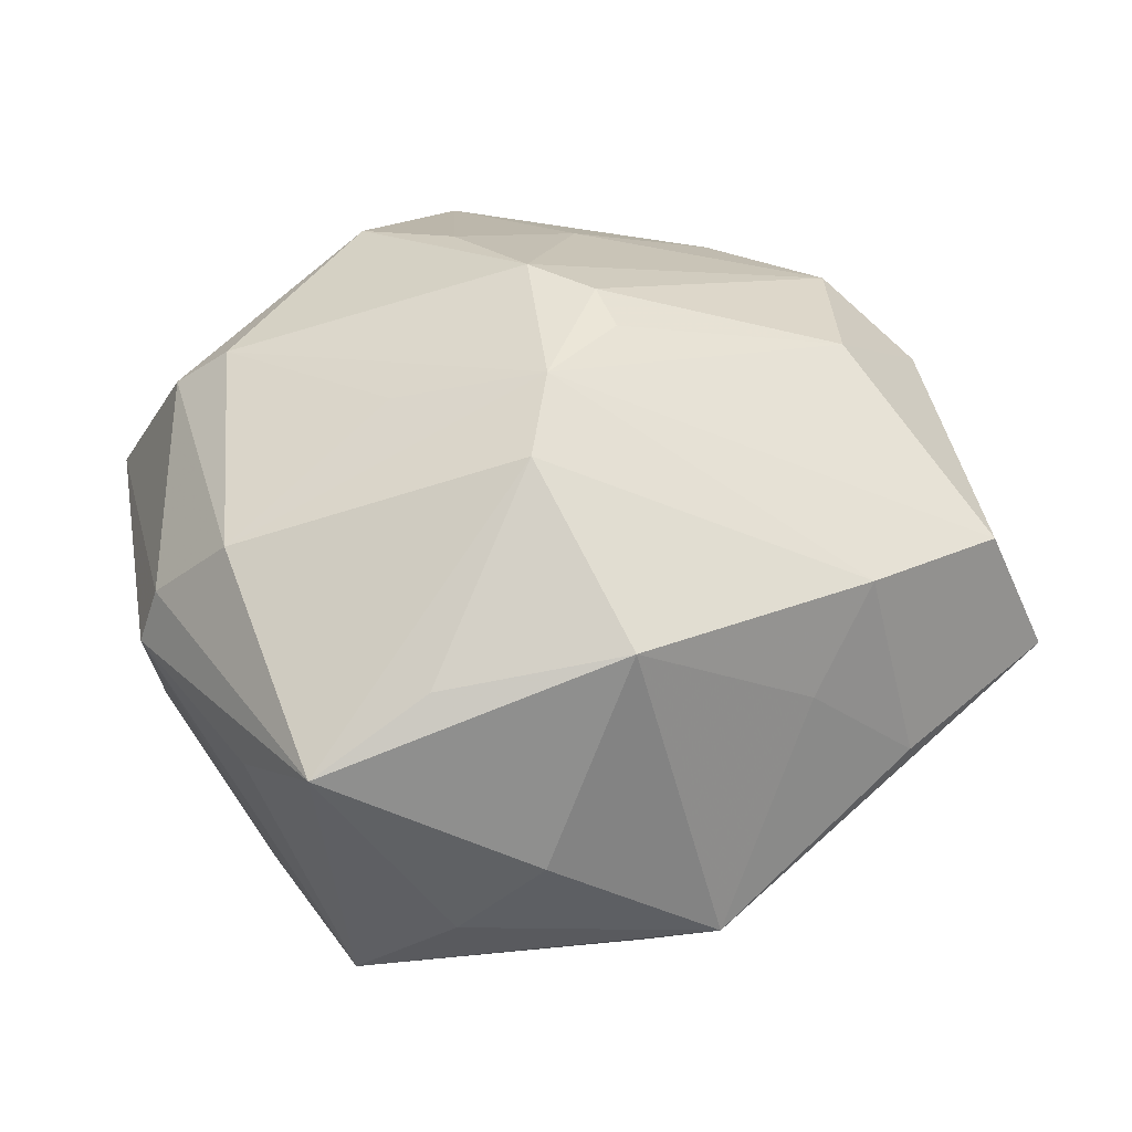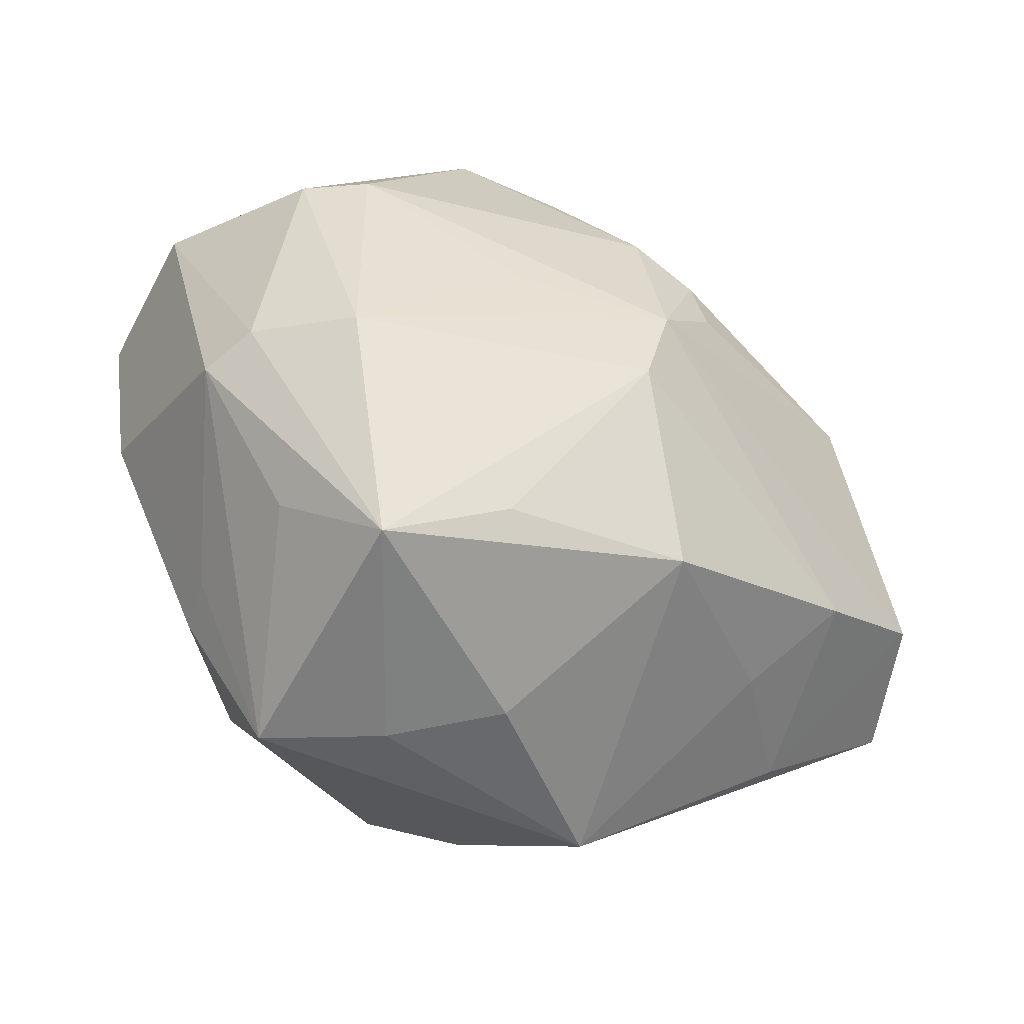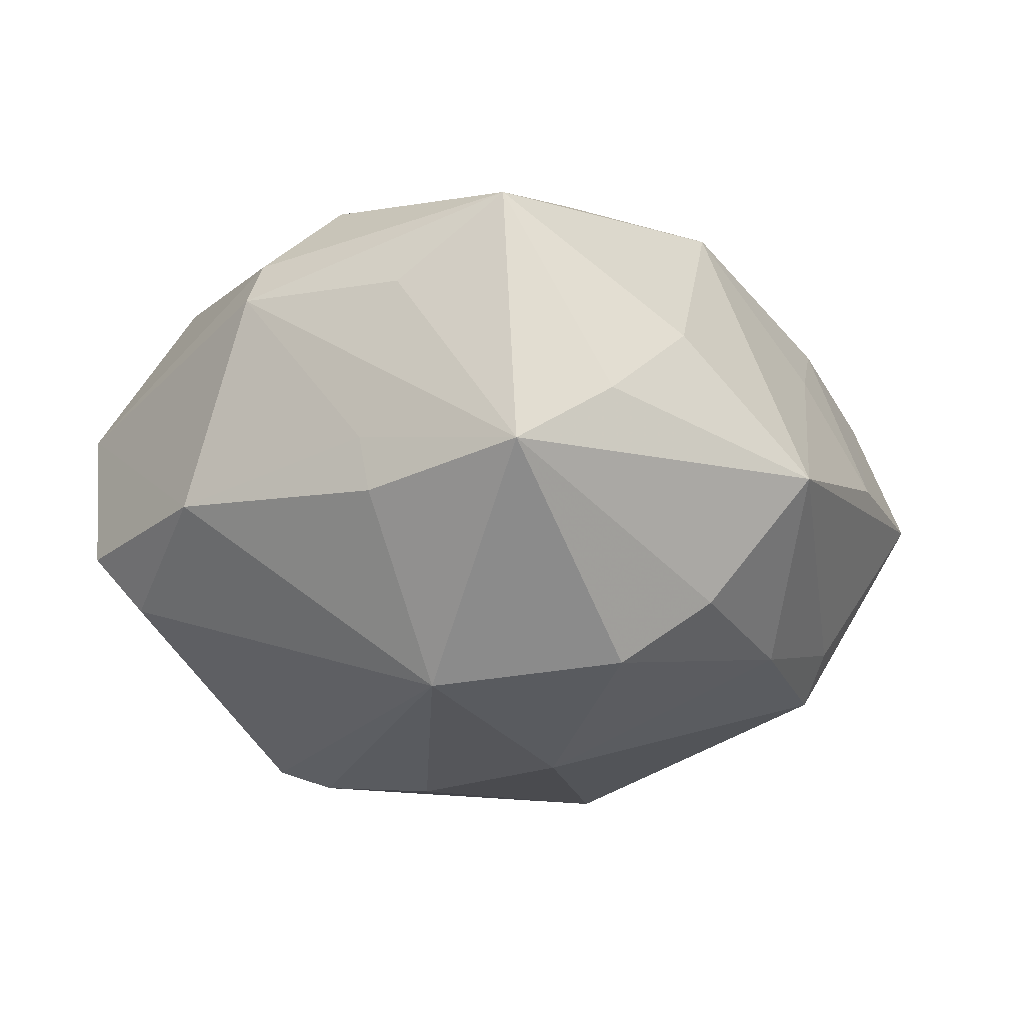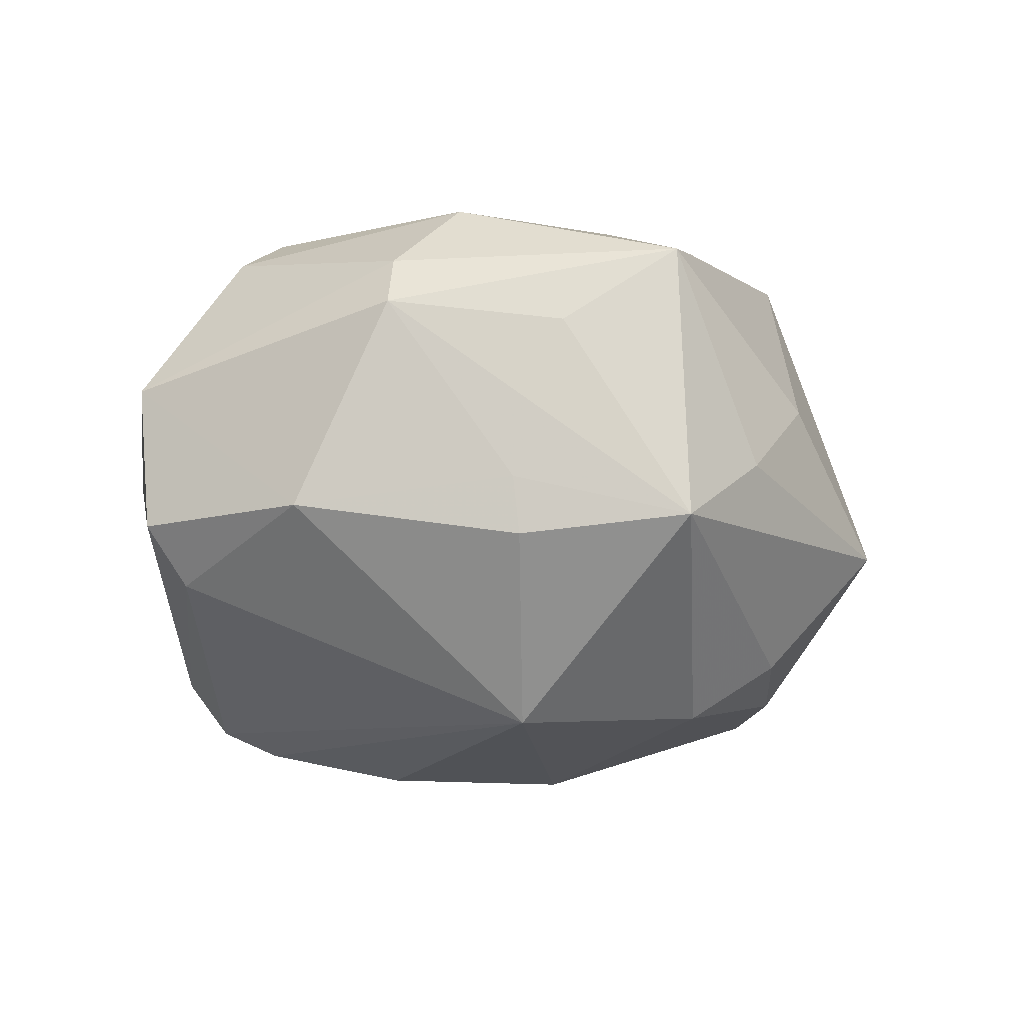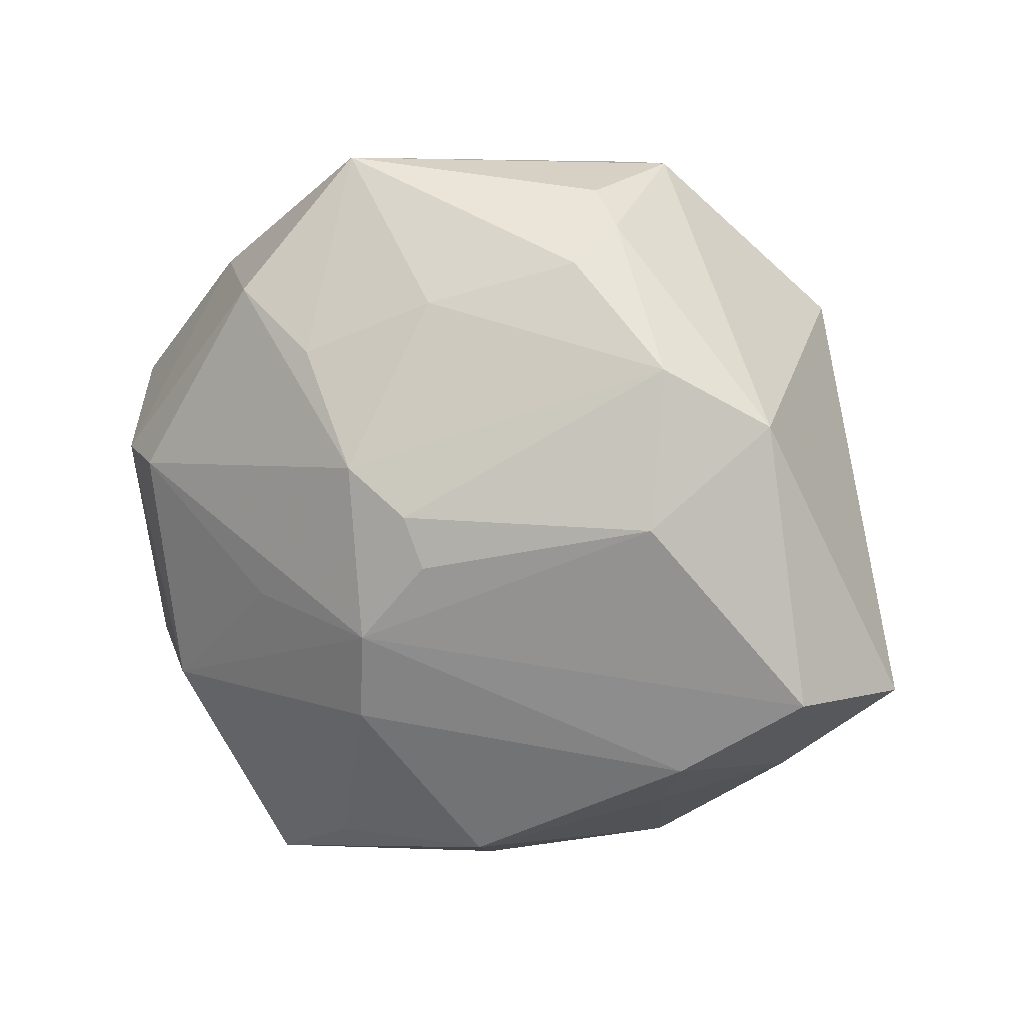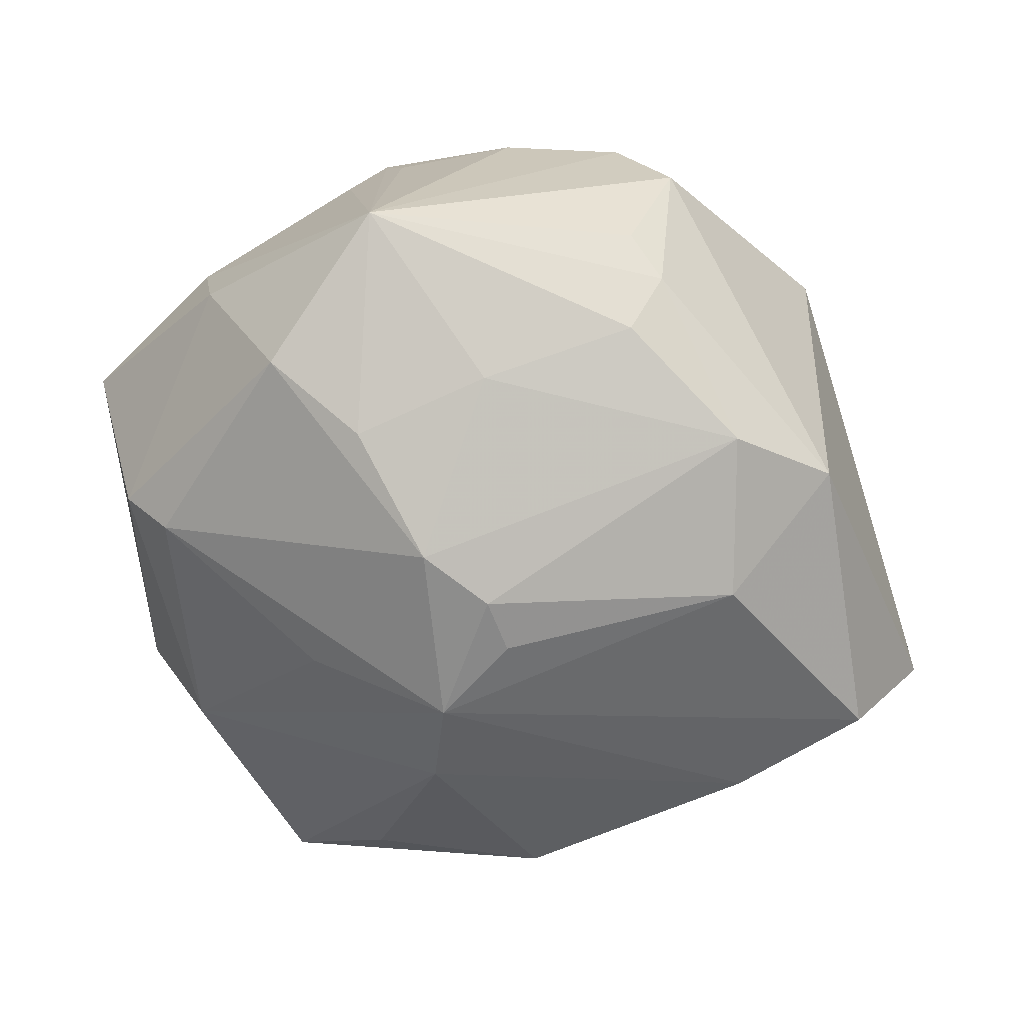
<metadata>
{"format":"obj","ext":"obj","renderer":"f3d","projection":"perspective","resolution":1024,"background":"white","views":[{"elev":-44.3,"azim":1.9,"up":"+Y"},{"elev":-57.3,"azim":-31.0,"up":"+Y"},{"elev":-27.5,"azim":-28.6,"up":"+Z"},{"elev":-19.8,"azim":-51.7,"up":"+Z"},{"elev":12.6,"azim":27.0,"up":"+Y"},{"elev":27.5,"azim":11.4,"up":"+Y"}]}
</metadata>
<code>
v -0.007834 0.02756 -0.0263
v -0.01936 0.0323 -0.0126
v -0.009431 -0.03322 0.0192
v -0.03039 0.007181 0.02438
v 0.005742 0.006235 0.0319
v -0.0441 0.01377 0.004106
v 0.02279 -0.02044 -0.02181
v -0.02035 -0.03872 0.01399
v -0.02892 -0.02428 -0.009815
v -0.0001967 -0.01551 0.03078
v -0.02892 0.02772 0.009794
v -0.03653 -0.01473 0.01368
v 0.01726 0.03073 0.0168
v 0.003518 0.02654 0.02247
v -0.01826 0.02674 0.02336
v -0.03289 0.02515 -0.0009692
v 0.03764 0.01519 0.01411
v -0.0359 0.007813 0.02008
v -0.001515 0.0143 -0.02996
v 0.02493 0.0232 -0.02393
v -0.02875 -0.01698 0.02171
v -0.008498 0.02121 0.02674
v 0.001266 -0.006535 0.03281
v 0.02869 0.02116 0.02014
v 0.02941 0.00584 0.02451
v -0.009734 0.0403 0.01512
v 0.02497 -0.02696 0.01033
v 0.0001805 -0.03992 0.002245
v -0.01252 0.0311 -0.02402
v 0.01806 0.03935 -0.00378
v -0.01664 0.0329 -0.0189
v 0.03208 0.02315 -0.01569
v -0.0278 -0.0298 0.006054
v 0.01584 0.03735 0.00867
v -0.03814 0.01181 -0.0164
v 0.03462 -0.0246 -4.312e-05
v 0.005206 -0.003126 -0.03172
v 0.03061 -0.02048 0.01882
v 0.01613 -0.03832 -0.009633
v 0.008788 -0.03145 0.0217
v 0.03573 -0.01284 -0.01562
v 0.04789 -0.01374 0.002684
v 0.01952 0.03413 0.01167
v -0.01866 -0.03842 -0.01406
v -0.0008096 0.01061 0.03154
v 0.04266 -0.01262 0.01604
v 0.008744 -0.03003 -0.02211
v 0.00768 0.001139 0.03161
v -0.04005 -0.005153 -0.01174
v 0.03635 -0.007616 -0.0197
v -0.04336 0.0125 -0.01109
v 0.0009878 -0.02486 -0.02848
v -0.001465 0.03804 -0.01372
v -0.01354 -0.004679 0.0284
v -0.03863 -0.01587 0.008097
v 0.02012 0.03278 -0.01288
v -0.008504 -0.03985 -0.006274
v 0.0109 0.03873 -0.0124
v -0.0276 -0.02403 -0.01543
v -0.01571 -0.0151 -0.0308
v -0.0134 0.03505 -0.0131
f 52 44 60
f 25 24 5
f 17 24 25
f 25 46 17
f 17 46 42
f 22 14 26
f 60 44 59
f 55 8 12
f 12 6 55
f 57 44 39
f 57 8 44
f 55 44 33
f 33 8 55
f 44 8 33
f 37 52 60
f 43 24 17
f 17 30 43
f 32 30 17
f 17 42 32
f 39 42 36
f 36 42 46
f 50 37 20
f 20 32 50
f 50 32 42
f 60 35 29
f 14 22 45
f 5 24 45
f 24 14 45
f 15 22 26
f 4 45 15
f 15 45 22
f 51 6 16
f 55 6 49
f 49 6 51
f 51 35 49
f 60 59 49
f 49 35 60
f 9 44 55
f 9 59 44
f 55 49 9
f 9 49 59
f 39 40 28
f 28 40 8
f 28 57 39
f 8 57 28
f 8 10 21
f 21 12 8
f 8 40 3
f 3 10 8
f 40 10 3
f 38 10 40
f 38 36 46
f 5 45 23
f 10 38 23
f 23 45 4
f 46 25 23
f 23 38 46
f 23 21 10
f 13 43 26
f 24 43 13
f 26 14 13
f 13 14 24
f 34 30 26
f 26 43 34
f 34 43 30
f 52 37 7
f 37 50 7
f 41 42 39
f 41 50 42
f 39 7 41
f 41 7 50
f 20 29 58
f 26 30 58
f 20 37 19
f 19 37 60
f 26 58 53
f 53 58 29
f 11 15 26
f 26 16 11
f 11 16 6
f 4 15 18
f 6 12 18
f 18 11 6
f 15 11 18
f 18 21 4
f 12 21 18
f 2 16 26
f 39 36 27
f 36 38 27
f 27 40 39
f 27 38 40
f 48 25 5
f 5 23 48
f 48 23 25
f 4 21 54
f 54 23 4
f 21 23 54
f 47 7 39
f 52 7 47
f 39 44 47
f 44 52 47
f 20 58 56
f 56 58 30
f 56 32 20
f 30 32 56
f 1 29 20
f 20 19 1
f 60 29 1
f 1 19 60
f 31 53 29
f 31 2 26
f 16 2 31
f 51 16 31
f 31 35 51
f 31 29 35
f 26 53 61
f 61 31 26
f 53 31 61

</code>
